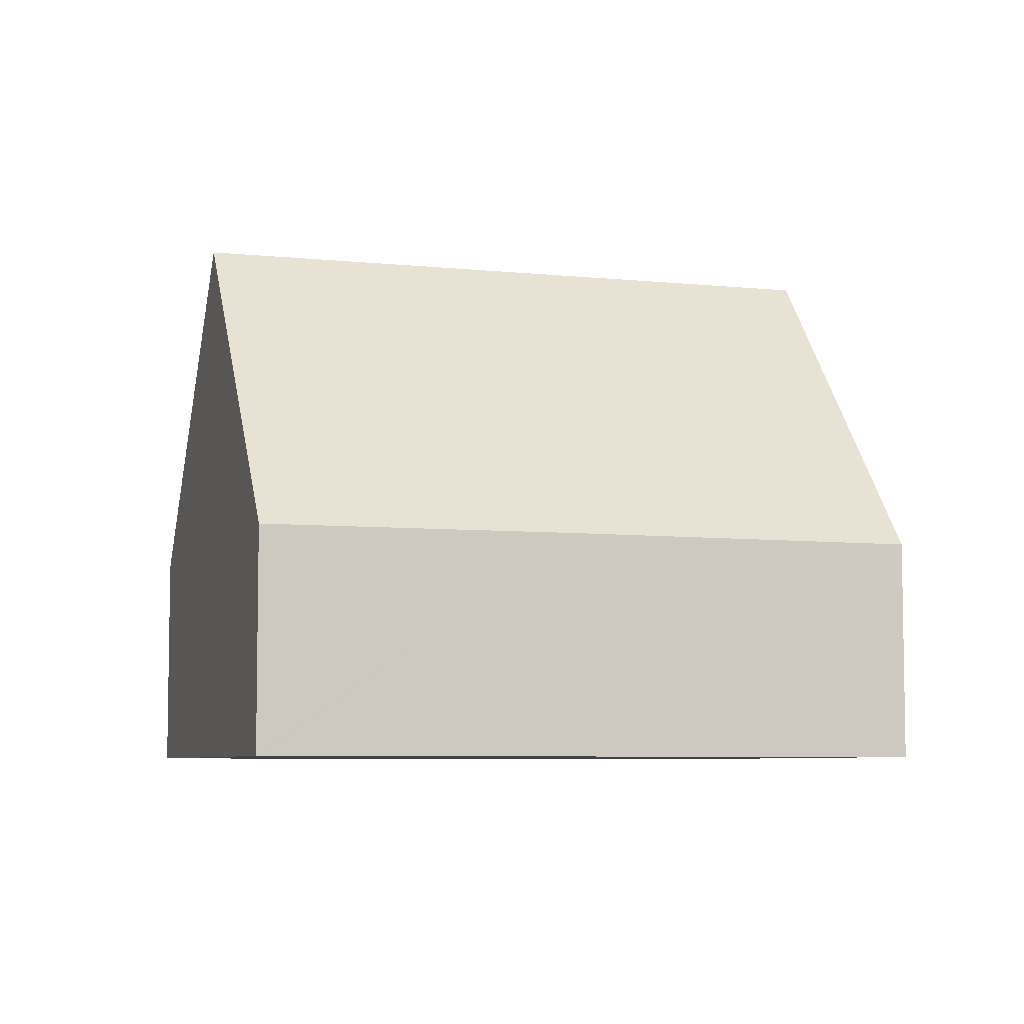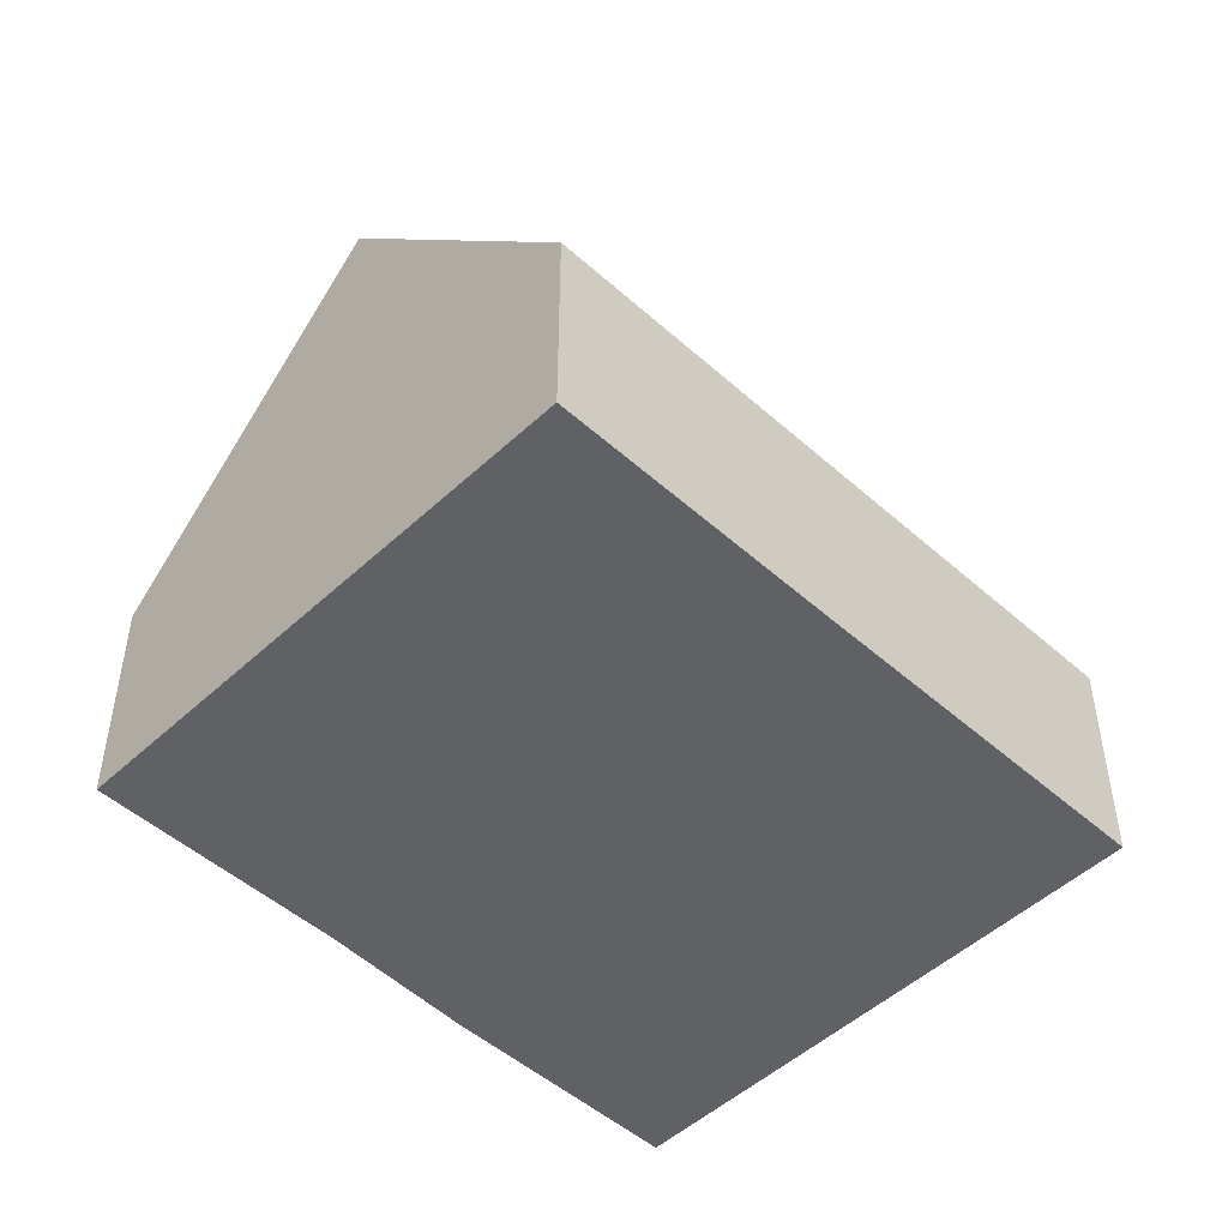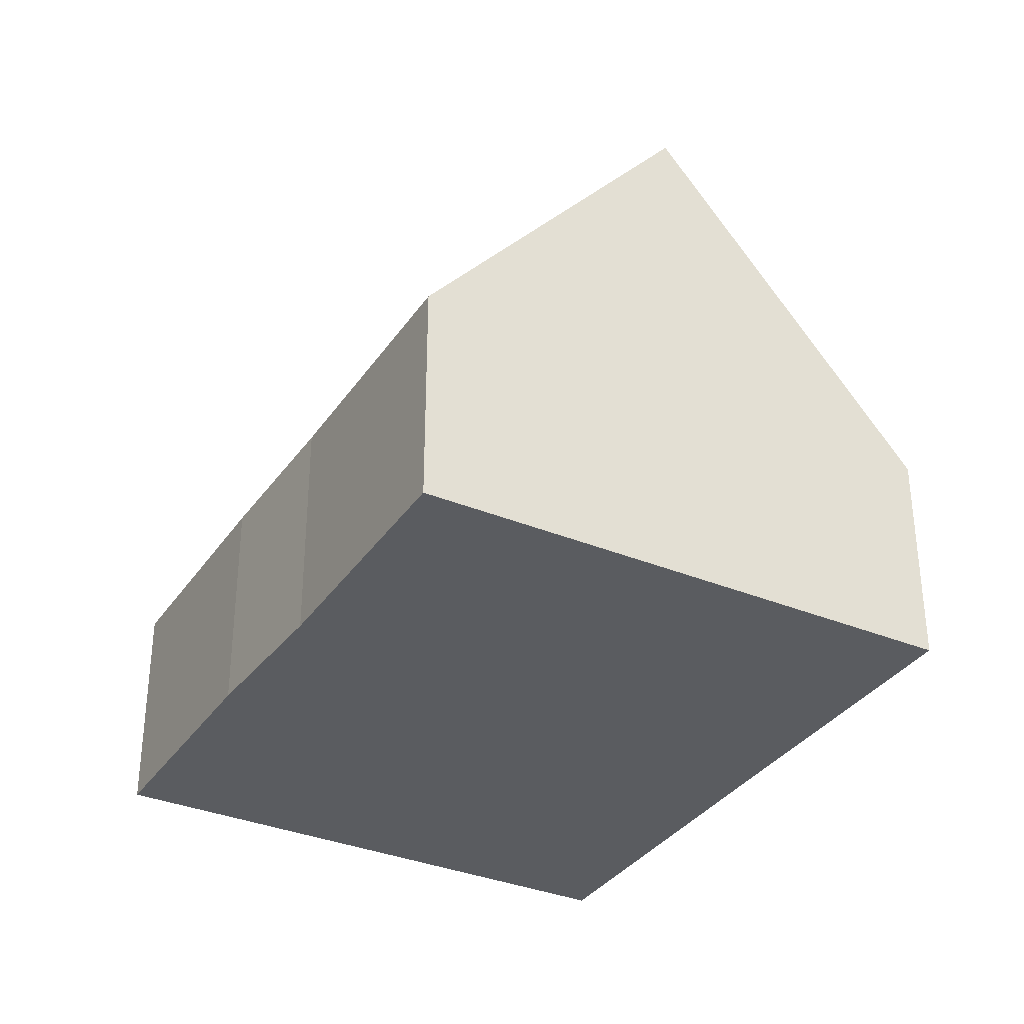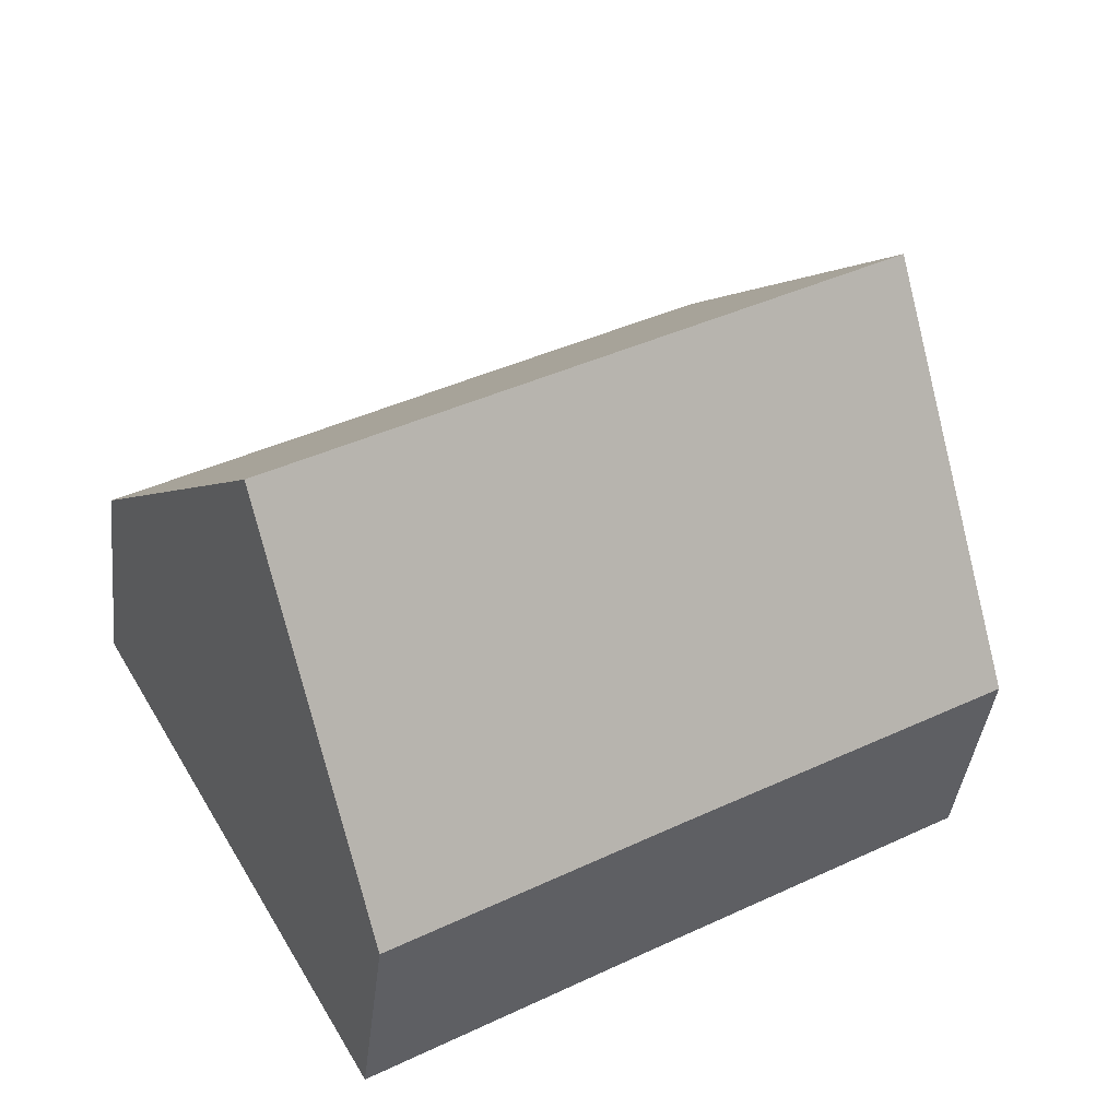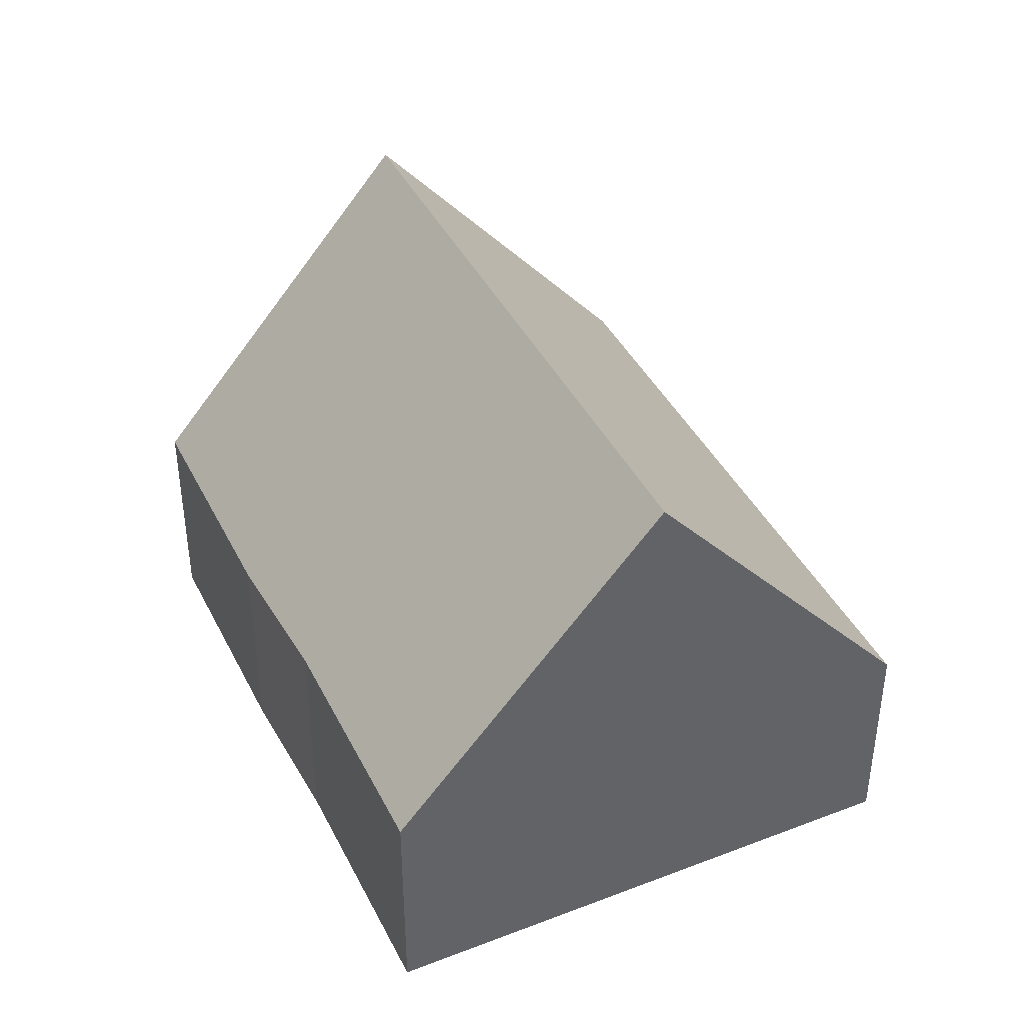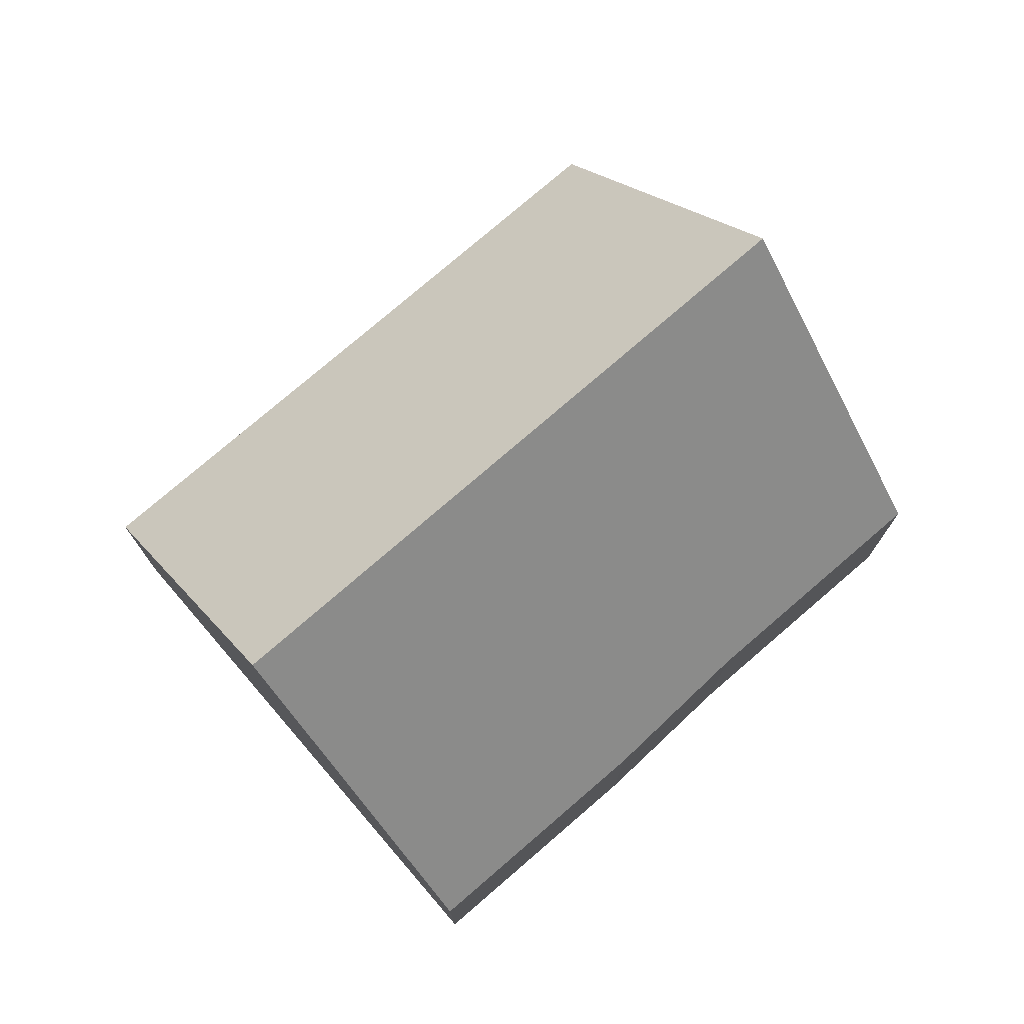
<metadata>
{"format":"obj","ext":"obj","renderer":"f3d","projection":"perspective","resolution":1024,"background":"white","views":[{"elev":-6.4,"azim":-166.9,"up":"+Y"},{"elev":-49.6,"azim":165.7,"up":"+Y"},{"elev":-34.2,"azim":90.9,"up":"+Y"},{"elev":-40.1,"azim":173.5,"up":"+Z"},{"elev":41.6,"azim":95.1,"up":"+Y"},{"elev":76.2,"azim":-10.7,"up":"+Y"}]}
</metadata>
<code>
v  9.024 3.421 -5.245
v  11.3 8.482 -1.438
v  9.078 3.42 -5.277
v  2.225 8.482 3.846
v  4.874 3.43 -2.819
v  0 3.411 2.089e-16
v  7.848 3.416 5.708
v  4.442 3.429 7.678
v  9.956 3.533 4.362
v  13.48 3.519 2.326
v  13.31 3.9 2.037
v  9.078 3.231e-16 -5.277
v  9.024 3.212e-16 -5.245
v  4.874 1.726e-16 -2.819
v  0 0 0
v  2.225 -2.355e-16 3.846
v  4.442 -4.701e-16 7.678
v  7.848 -3.495e-16 5.708
v  9.956 -2.671e-16 4.362
v  13.48 -1.424e-16 2.326
v  13.31 -1.247e-16 2.037
v  11.3 8.805e-17 -1.438
g defaultobject
f 1 2 3
f 2 1 4
f 4 1 5
f 4 5 6
f 7 4 8
f 4 7 2
f 2 7 9
f 2 9 10
f 2 10 11
f 12 1 3
f 1 12 5
f 5 12 13
f 5 13 14
f 5 14 6
f 6 14 15
f 15 4 6
f 4 15 8
f 8 15 16
f 8 16 17
f 17 7 8
f 7 17 18
f 7 19 9
f 19 7 18
f 19 10 9
f 10 19 20
f 20 11 10
f 11 20 2
f 2 20 3
f 3 20 21
f 3 21 22
f 3 22 12
f 19 21 20
f 21 19 22
f 22 19 18
f 22 18 12
f 12 18 17
f 12 17 16
f 12 16 13
f 13 16 14
f 14 16 15

</code>
